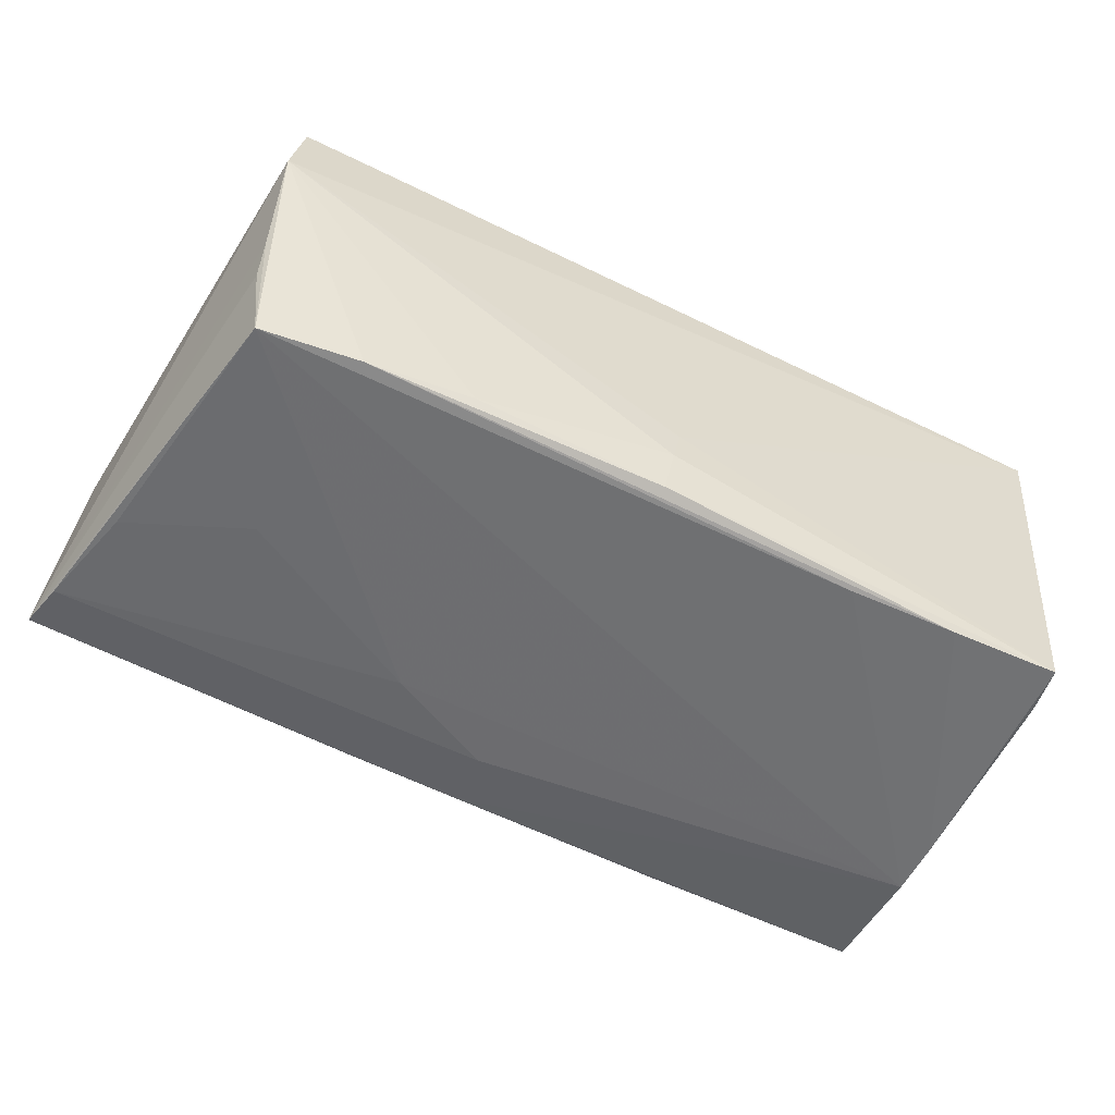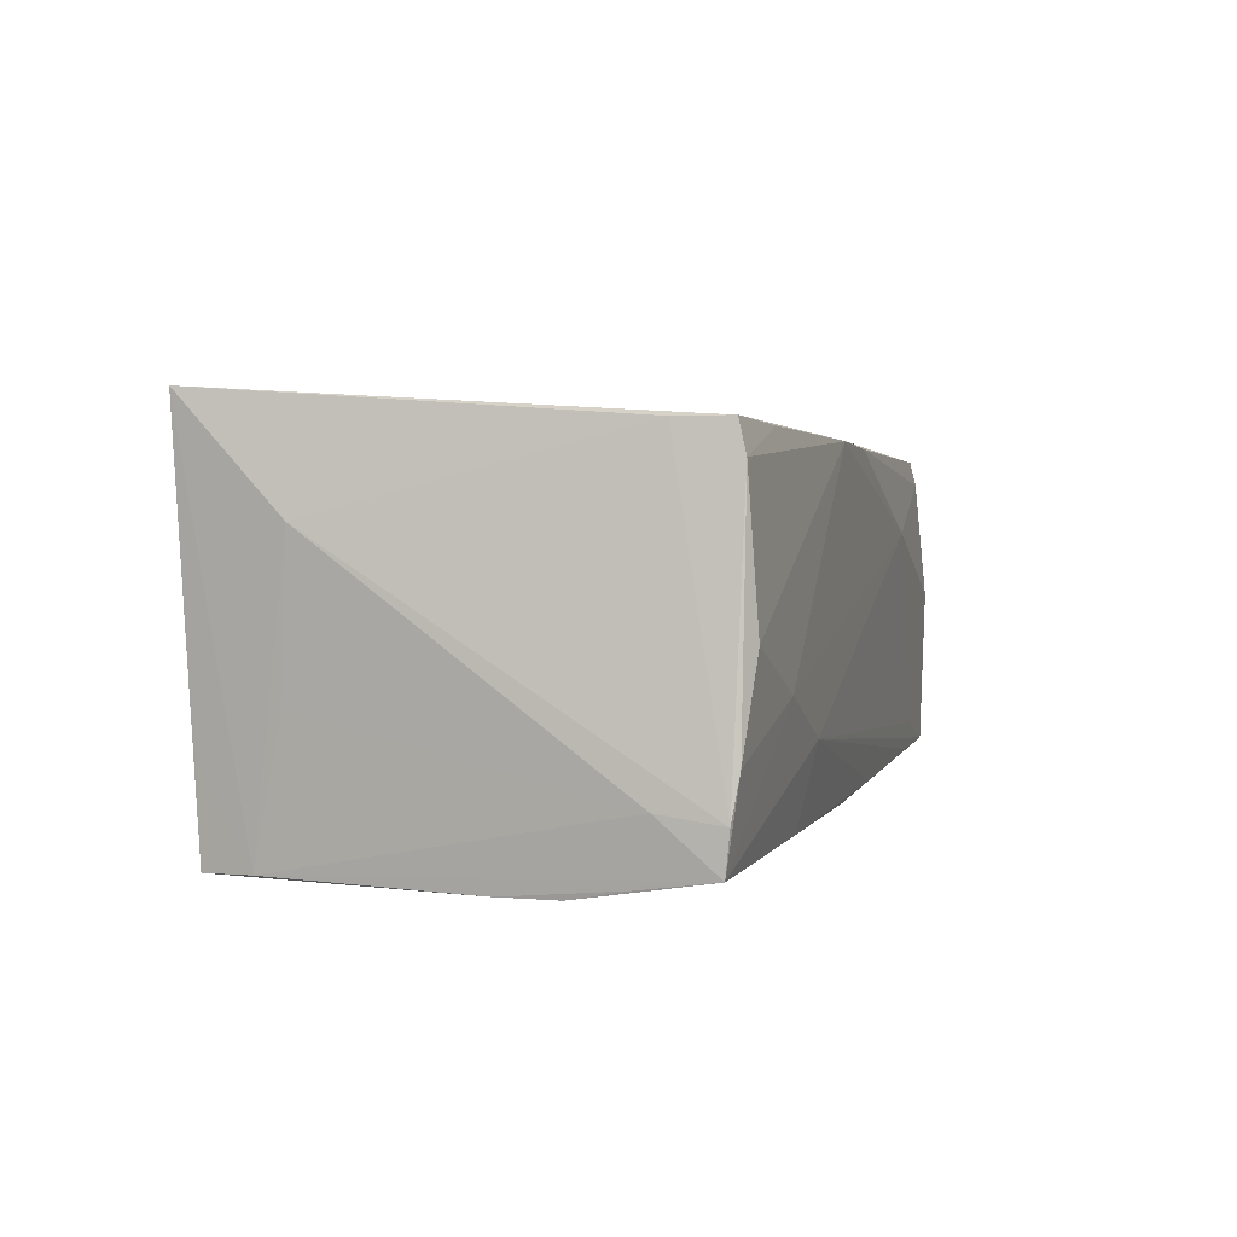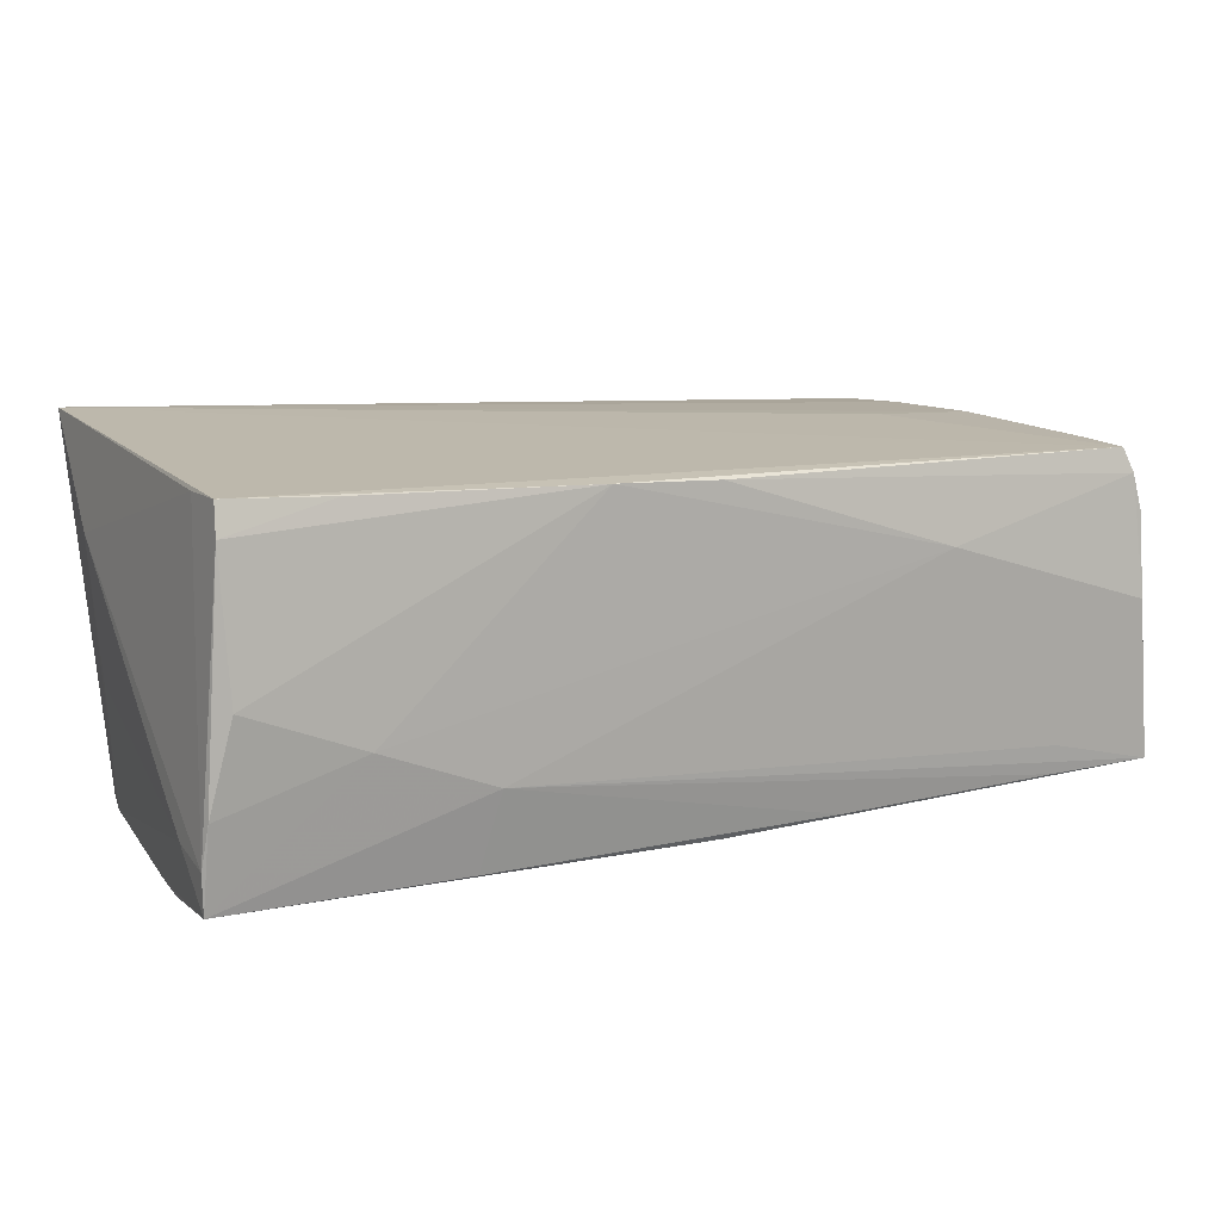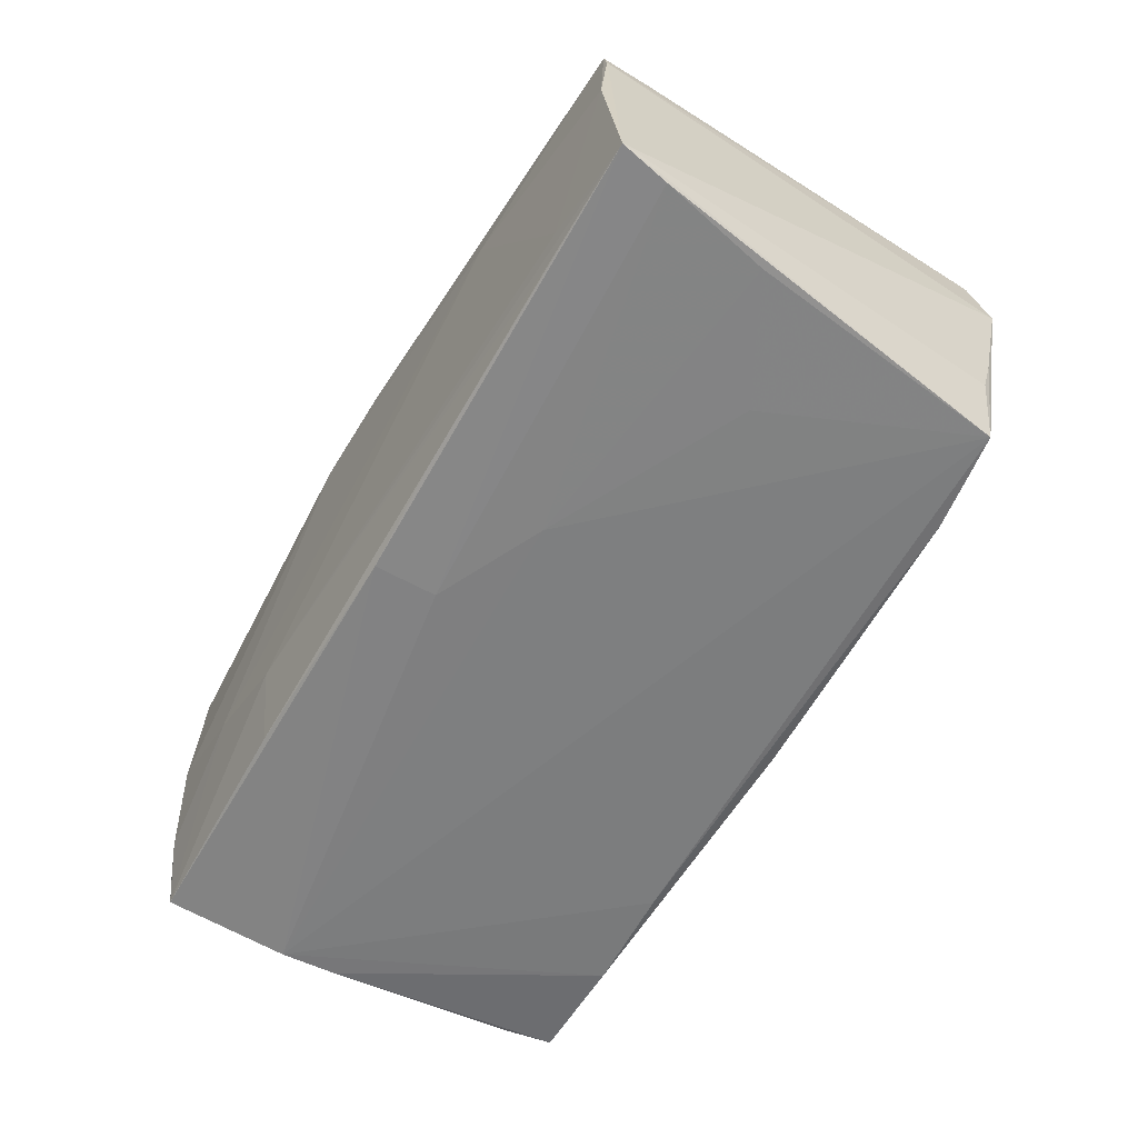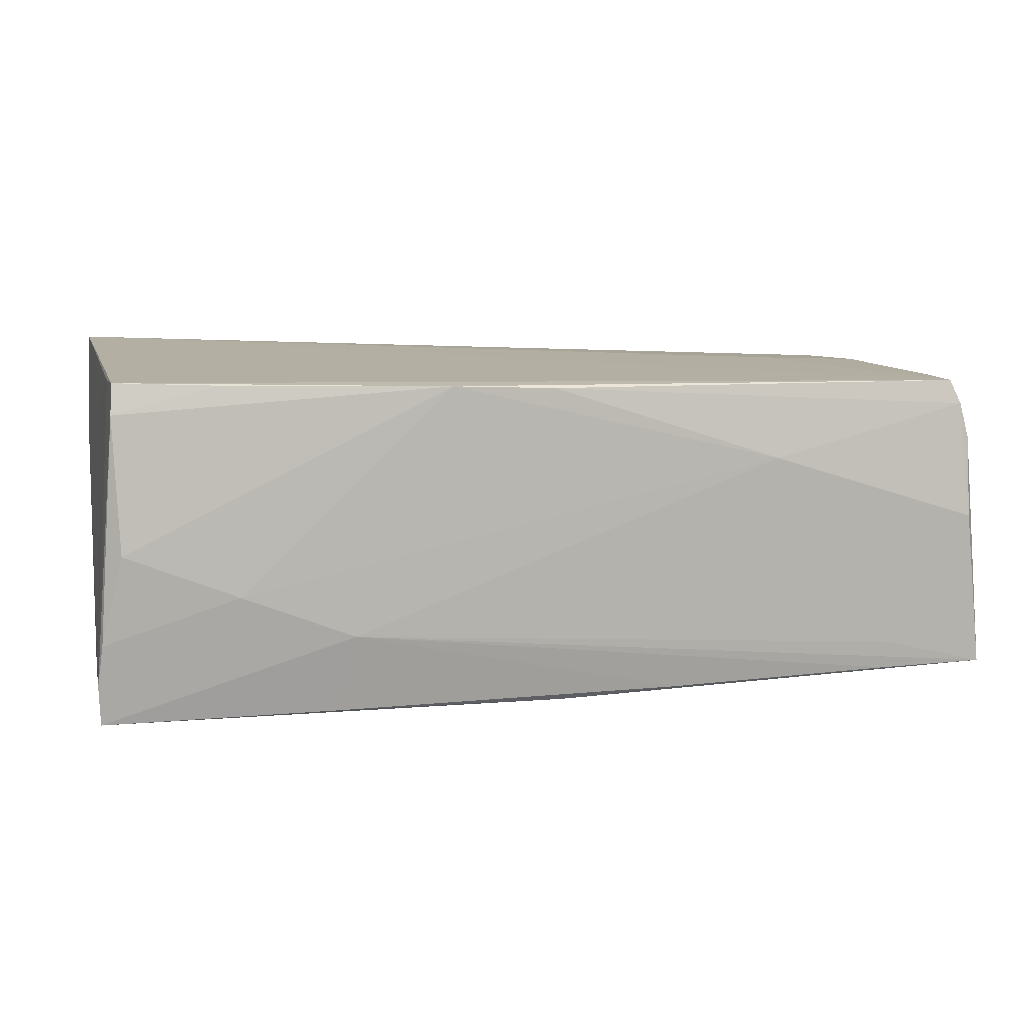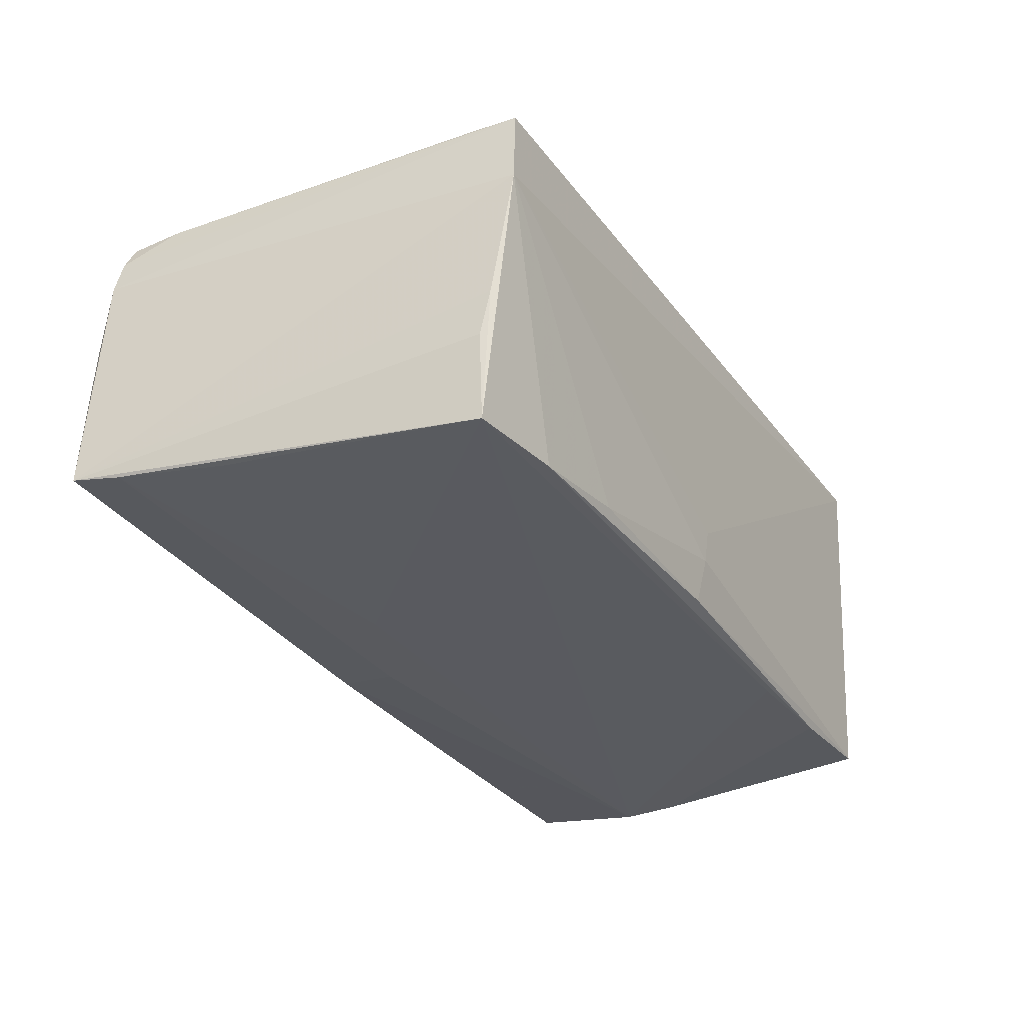
<metadata>
{"format":"obj","ext":"obj","renderer":"f3d","projection":"perspective","resolution":1024,"background":"white","views":[{"elev":-55.2,"azim":151.2,"up":"+Z"},{"elev":2.1,"azim":-75.2,"up":"+Z"},{"elev":11.5,"azim":-26.5,"up":"+Z"},{"elev":-57.2,"azim":59.4,"up":"+Z"},{"elev":7.6,"azim":-13.0,"up":"+Z"},{"elev":-31.2,"azim":118.8,"up":"+Z"}]}
</metadata>
<code>
v 0.05285 -0.02666 0.01596
v -0.0538 -0.02582 0.01626
v -0.05397 -0.01884 0.01992
v -0.000394 0.02828 -0.01127
v 0.001385 0.02715 -0.02155
v 0.04312 -0.02719 -0.01461
v -0.05123 0.02744 -0.0226
v 0.01506 -0.02626 -0.01925
v 0.0496 0.001347 0.02024
v 0.01455 -0.01194 -0.02104
v 0.00117 -0.01802 -0.02122
v -0.05546 -0.02568 -0.01101
v -0.05233 0.02745 -0.01127
v 0.03658 0.0008246 0.02063
v -0.05395 -0.002351 -0.02328
v 0.04292 -0.02682 -0.01806
v 0.05161 -0.0261 0.01892
v 0.05108 0.02832 0.009165
v 0.0524 -0.007894 -0.01938
v 0.05172 -0.01967 0.01919
v 0.04944 0.02762 0.01935
v -0.05507 -0.01573 -0.02202
v -0.05234 0.0216 -0.02247
v 0.05611 -0.02697 -0.01768
v -0.01362 -0.02797 0.01919
v -0.03717 0.02696 -0.02328
v 0.03727 0.02518 -0.02125
v 0.0384 -0.0004066 -0.02052
v -0.05423 0.01784 -0.006538
v -0.05585 -0.02436 -0.02082
v -0.05298 -0.02682 -0.0002603
v -0.001023 -0.02801 0.01879
v 0.05053 0.02509 -0.005713
v 0.05507 -0.02109 -0.01844
v -0.05611 -0.0177 -0.01494
v -0.05438 -0.009264 -0.02328
v -0.02557 -0.02734 -0.01086
v 0.04948 0.008547 0.02007
v 0.02459 0.02634 -0.02019
v 0.05392 -0.02786 0.001546
v -0.05598 0.01664 0.01069
v 0.0005779 -0.02546 -0.0203
v -0.02375 0.02605 -0.0231
v 0.0005652 0.02815 -0.0157
v -0.05359 -0.02497 0.01996
v 0.02761 -0.02832 0.009642
v -0.05608 -0.02487 -0.01601
v -0.03925 -0.02733 -0.005564
v 0.04954 0.02186 0.01963
v 0.04903 0.0233 -0.02114
v 0.05034 0.02368 -0.01099
v 0.04872 0.01541 0.02008
v 0.05388 -0.0269 0.01159
v -0.0555 0.02832 0.02328
v -0.02757 -0.02539 -0.02026
v -0.04136 -0.02599 0.01955
f 13 54 7
f 24 50 51
f 23 13 7
f 41 54 23
f 54 13 23
f 3 54 41
f 41 47 3
f 18 54 21
f 54 17 14
f 33 50 18
f 33 51 50
f 33 18 24
f 24 51 33
f 35 47 41
f 36 43 50
f 54 3 45
f 25 17 45
f 45 17 54
f 44 5 7
f 7 5 26
f 43 36 26
f 50 43 27
f 18 50 27
f 43 26 27
f 27 26 5
f 17 20 9
f 9 14 17
f 54 14 9
f 32 17 25
f 25 46 32
f 1 46 40
f 17 32 1
f 1 32 46
f 1 20 17
f 1 21 20
f 6 37 24
f 6 46 37
f 24 40 6
f 40 46 6
f 19 28 50
f 41 23 29
f 29 35 41
f 23 35 29
f 50 28 10
f 10 36 50
f 28 19 10
f 47 35 30
f 30 35 23
f 2 3 47
f 2 45 3
f 7 54 4
f 4 44 7
f 4 54 18
f 18 44 4
f 39 44 18
f 18 27 39
f 5 44 39
f 39 27 5
f 20 21 49
f 49 9 20
f 53 1 40
f 53 40 24
f 24 18 53
f 18 21 53
f 21 1 53
f 42 30 36
f 15 30 23
f 15 23 7
f 7 26 15
f 15 26 36
f 25 2 31
f 25 45 56
f 56 2 25
f 45 2 56
f 54 9 52
f 52 21 54
f 52 49 21
f 34 10 19
f 34 19 50
f 34 50 24
f 8 42 24
f 36 10 11
f 11 42 36
f 10 34 11
f 24 42 11
f 11 34 24
f 36 30 22
f 22 15 36
f 30 15 22
f 12 2 47
f 12 31 2
f 47 30 12
f 9 49 38
f 38 52 9
f 49 52 38
f 24 37 16
f 16 8 24
f 37 8 16
f 30 42 55
f 42 8 55
f 37 30 55
f 55 8 37
f 48 30 37
f 48 12 30
f 31 12 48
f 25 31 48
f 48 46 25
f 37 46 48

</code>
